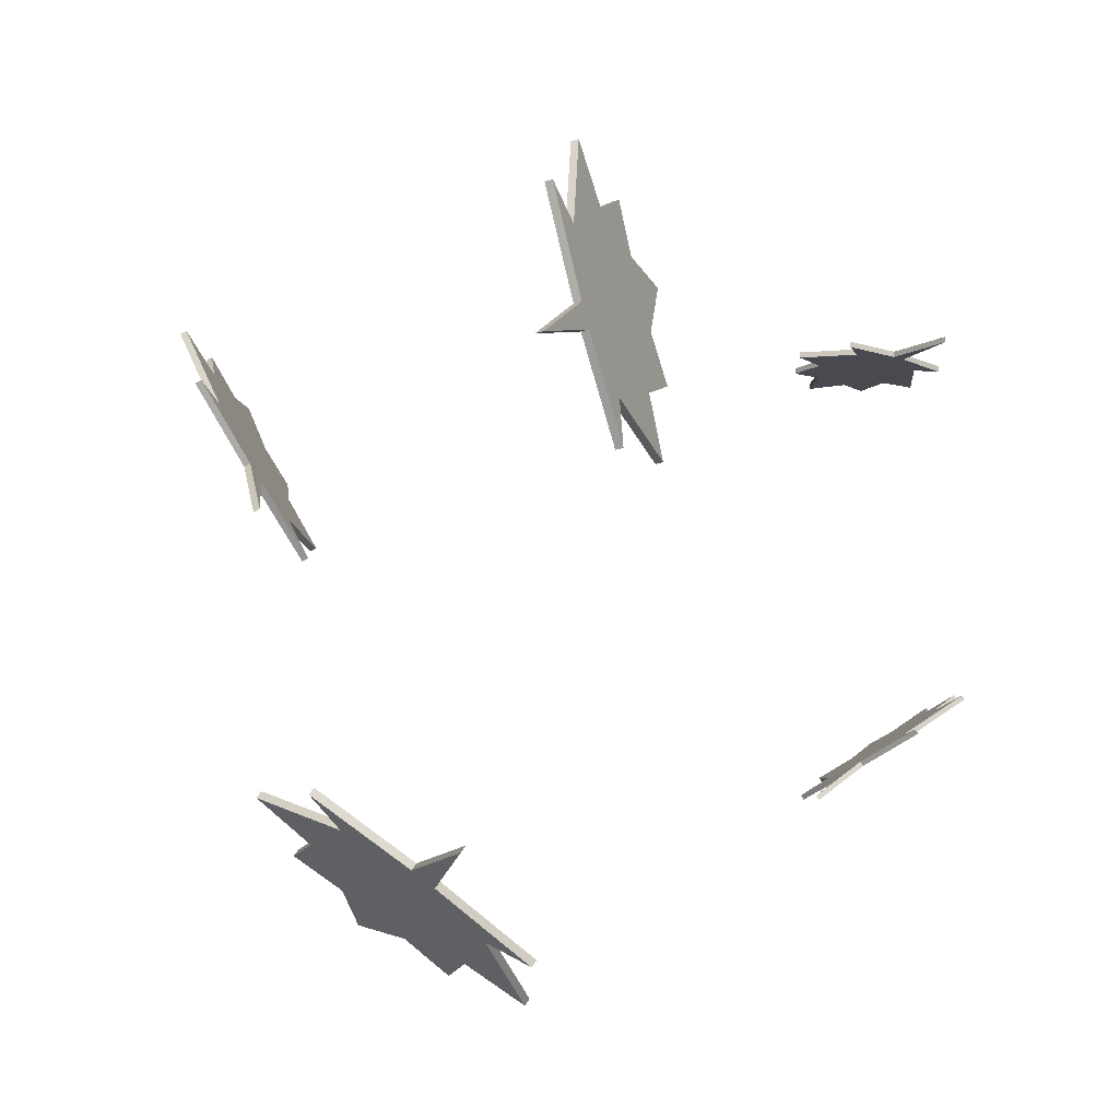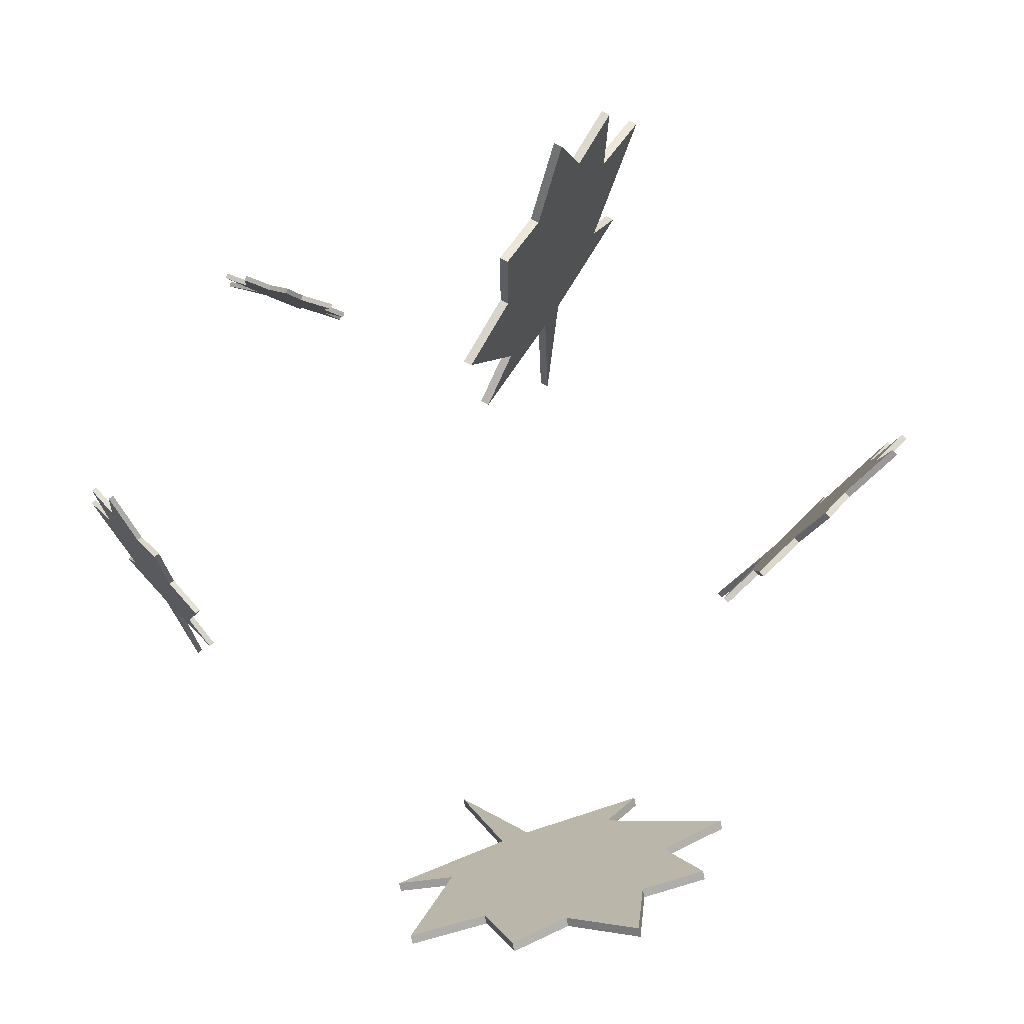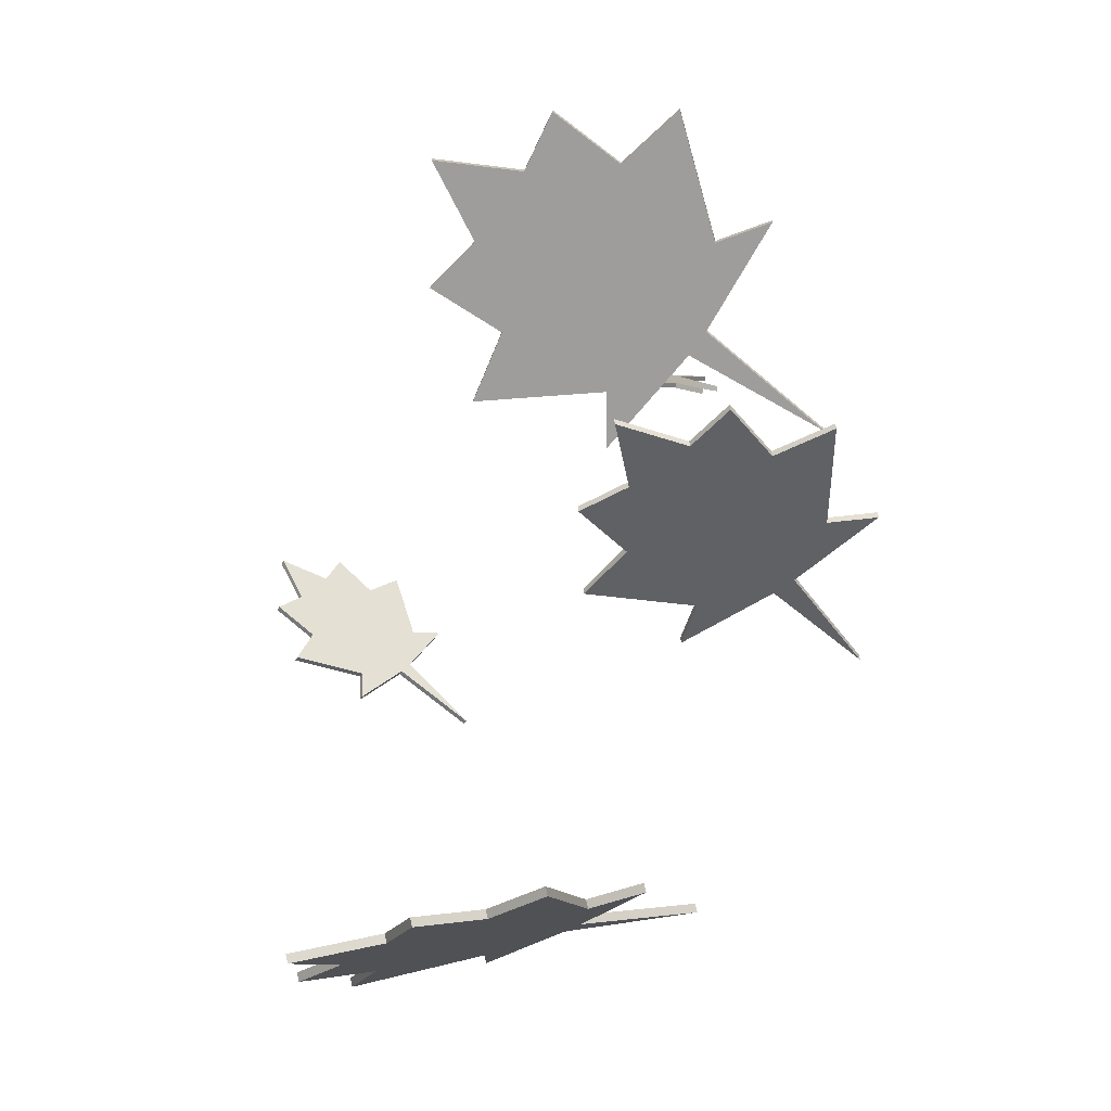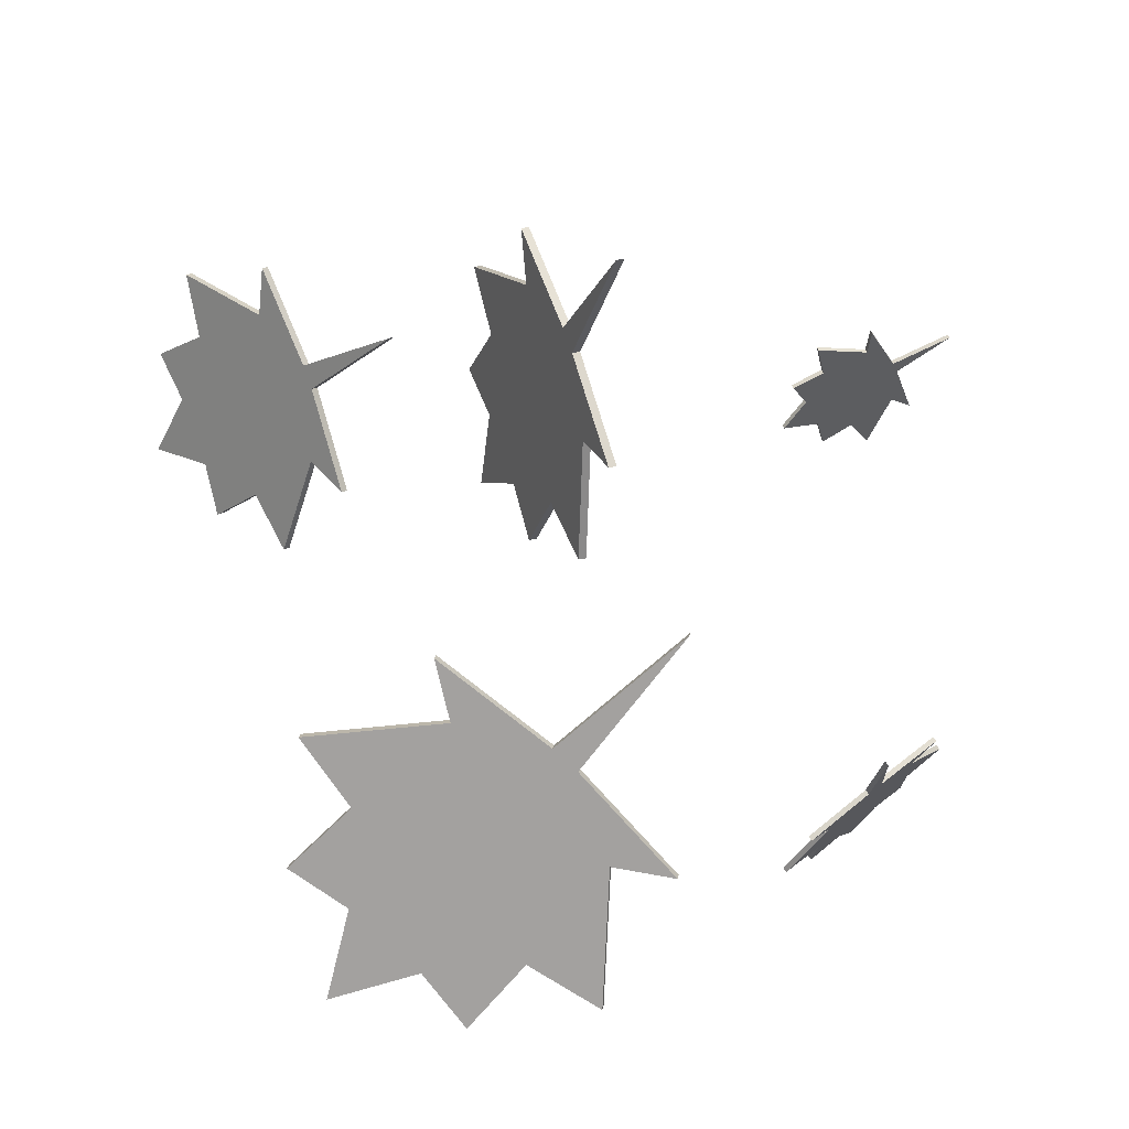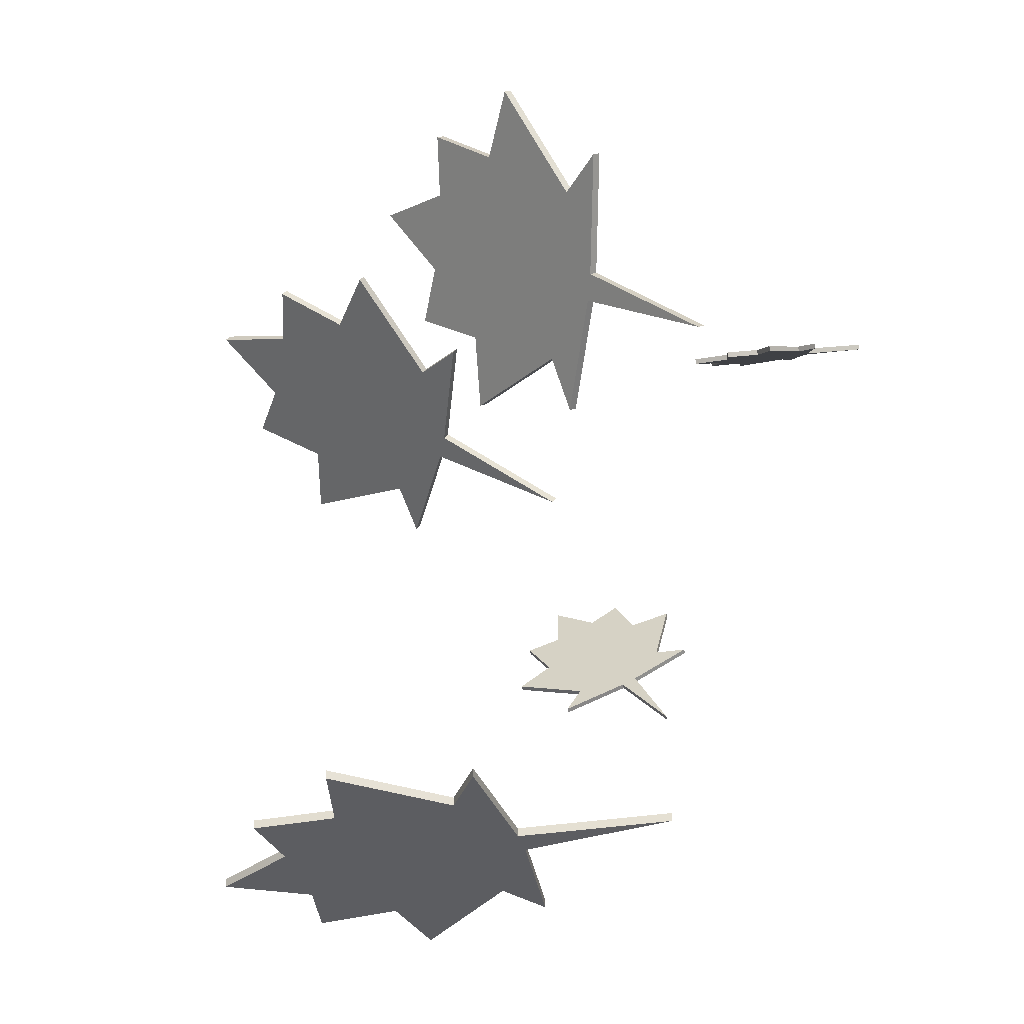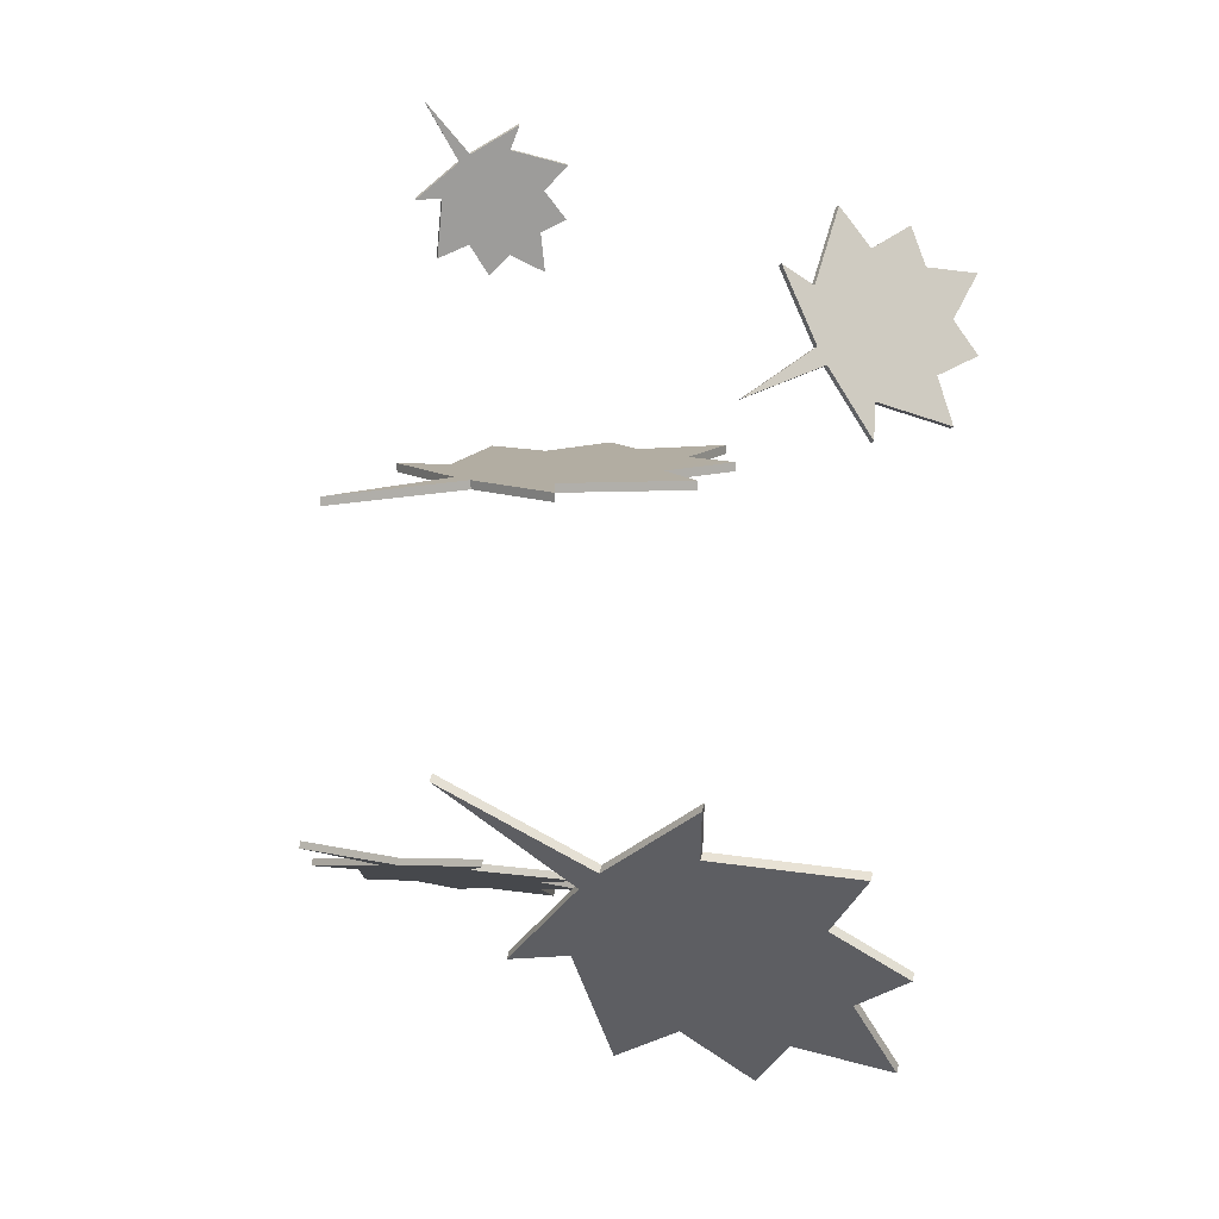
<metadata>
{"format":"obj","ext":"obj","renderer":"f3d","projection":"perspective","resolution":1024,"background":"white","views":[{"elev":72.6,"azim":20.8,"up":"+Z"},{"elev":4.4,"azim":173.0,"up":"+Y"},{"elev":-6.7,"azim":-110.4,"up":"+Y"},{"elev":-60.2,"azim":-26.6,"up":"+Y"},{"elev":-21.0,"azim":-60.6,"up":"+Y"},{"elev":-53.5,"azim":68.8,"up":"+Y"}]}
</metadata>
<code>
o leaves_2
v 0.7073 -6.158 -2.545
v 0.4291 -6.284 -3.779
v 0.7386 -6.025 -2.565
v 0.4603 -6.151 -3.799
v -0.4383 -6.019 -3.399
v -0.407 -5.887 -3.42
v -1.367 -5.958 -4.418
v -1.336 -5.826 -4.439
v -1.659 -5.684 -3.098
v -1.627 -5.552 -3.118
v -2.61 -5.448 -3.028
v -2.579 -5.316 -3.048
v -2.224 -5.352 -1.82
v -2.193 -5.219 -1.841
v -3.237 -5.034 -1.315
v -3.206 -4.901 -1.336
v -1.602 -5.232 -0.101
v -1.571 -5.1 -0.1215
v -2.162 -4.997 0.5607
v -2.13 -4.865 0.5402
v -0.3129 -5.478 0.2797
v -0.2816 -5.345 0.2591
v 0.5172 -5.329 2.505
v 0.5485 -5.196 2.484
v 0.1079 -5.593 0.1756
v 0.1392 -5.461 0.1551
v 1.867 -6.104 -0.4349
v 1.898 -5.972 -0.4555
v 1.04 -5.958 -0.7541
v 1.072 -5.826 -0.7746
v 1.85 -6.432 -2.573
v 1.882 -6.3 -2.593
v -0.2773 -5.594 -0.4145
v -0.246 -5.462 -0.435
v 0.1597 3.376 -0.8036
v 0.3012 4.004 -1.9
v 0.2737 3.435 -0.7548
v 0.4152 4.063 -1.851
v -0.2485 4.628 -1.376
v -0.1345 4.687 -1.327
v -0.5029 5.746 -2.143
v -0.3889 5.805 -2.094
v -0.9674 5.579 -0.8545
v -0.8535 5.638 -0.8057
v -1.489 6.373 -0.6024
v -1.375 6.432 -0.5536
v -1.567 5.66 0.4477
v -1.453 5.72 0.4965
v -2.224 6.37 1.117
v -2.11 6.429 1.166
v -1.64 4.584 1.928
v -1.526 4.643 1.977
v -2.092 4.854 2.655
v -1.978 4.914 2.704
v -1.044 3.358 2.03
v -0.9302 3.418 2.079
v -1.125 1.943 3.942
v -1.011 2.003 3.99
v -0.7962 3.03 1.85
v -0.6822 3.09 1.899
v 0.2811 1.715 0.9356
v 0.3951 1.774 0.9844
v -0.08307 2.524 0.8004
v 0.03092 2.584 0.8492
v 0.7734 2.404 -1.055
v 0.8874 2.464 -1.006
v -0.8625 3.547 1.376
v -0.7485 3.606 1.425
v 6.425 0.01291 -1.028
v 6.668 0.5084 -1.506
v 6.362 0.05831 -1.013
v 6.605 0.5538 -1.491
v 6.35 0.1762 -1.833
v 6.287 0.2216 -1.818
v 6.372 0.4533 -2.575
v 6.309 0.4987 -2.56
v 5.961 -0.1879 -2.357
v 5.898 -0.1425 -2.342
v 5.699 -0.3985 -2.811
v 5.637 -0.3531 -2.795
v 5.491 -0.8617 -2.286
v 5.428 -0.8163 -2.271
v 5.103 -1.277 -2.651
v 5.04 -1.231 -2.636
v 5.212 -1.507 -1.504
v 5.149 -1.462 -1.489
v 4.9 -1.907 -1.6
v 4.837 -1.861 -1.585
v 5.445 -1.433 -0.7584
v 5.382 -1.388 -0.7433
v 5.09 -2.264 0.2665
v 5.027 -2.219 0.2816
v 5.579 -1.308 -0.5778
v 5.516 -1.262 -0.5627
v 6.184 -0.7048 0.1286
v 6.121 -0.6594 0.1437
v 6.054 -0.7191 -0.3701
v 5.991 -0.6737 -0.355
v 6.725 0.2411 -0.4679
v 6.662 0.2865 -0.4528
v 5.631 -1.118 -0.9317
v 5.568 -1.073 -0.9166
v -6.133 0.7167 0.7089
v -6.497 1.223 -0.04246
v -6.203 0.6396 0.691
v -6.567 1.146 -0.06039
v -5.959 0.8118 -0.3763
v -6.029 0.7347 -0.3943
v -5.948 1.042 -1.411
v -6.018 0.9654 -1.429
v -5.294 0.3424 -0.9567
v -5.364 0.2654 -0.9746
v -4.841 0.05426 -1.488
v -4.911 -0.02277 -1.506
v -4.535 -0.4107 -0.6849
v -4.605 -0.4877 -0.7028
v -3.883 -0.92 -1.046
v -3.953 -0.997 -1.064
v -4.132 -1.053 0.5007
v -4.202 -1.13 0.4827
v -3.62 -1.515 0.4833
v -3.69 -1.592 0.4653
v -4.557 -0.8866 1.446
v -4.627 -0.9636 1.428
v -4.047 -1.711 2.995
v -4.117 -1.788 2.977
v -4.787 -0.7247 1.646
v -4.857 -0.8018 1.628
v -5.815 0.03449 2.399
v -5.885 -0.04254 2.381
v -5.572 -0.03695 1.757
v -5.642 -0.114 1.739
v -6.655 1.037 1.373
v -6.725 0.9595 1.355
v -4.848 -0.5502 1.137
v -4.918 -0.6272 1.119
v 3.852 3.63 2.455
v 3.575 3.565 2.023
v 3.825 3.708 2.46
v 3.548 3.642 2.028
v 3.314 3.455 2.306
v 3.288 3.533 2.311
v 2.832 3.306 2.059
v 2.806 3.384 2.064
v 2.915 3.296 2.614
v 2.888 3.373 2.62
v 2.579 3.168 2.791
v 2.553 3.245 2.797
v 2.892 3.247 3.196
v 2.865 3.325 3.202
v 2.596 3.121 3.551
v 2.569 3.198 3.556
v 3.362 3.37 3.762
v 3.335 3.448 3.767
v 3.253 3.309 4.105
v 3.227 3.386 4.111
v 3.884 3.554 3.705
v 3.857 3.632 3.711
v 4.502 3.717 4.433
v 4.475 3.794 4.439
v 4.022 3.609 3.599
v 3.995 3.687 3.604
v 4.573 3.835 3.086
v 4.546 3.913 3.092
v 4.228 3.716 3.093
v 4.201 3.793 3.099
v 4.262 3.785 2.264
v 4.236 3.863 2.269
v 3.798 3.544 3.432
v 3.771 3.621 3.437
f 1 2 3
f 3 2 4
f 2 5 4
f 4 5 6
f 5 7 6
f 6 7 8
f 7 9 8
f 8 9 10
f 9 11 10
f 10 11 12
f 11 13 12
f 12 13 14
f 13 15 14
f 14 15 16
f 15 17 16
f 16 17 18
f 17 19 18
f 18 19 20
f 19 21 20
f 20 21 22
f 21 23 22
f 22 23 24
f 23 25 24
f 24 25 26
f 25 27 26
f 26 27 28
f 27 29 28
f 28 29 30
f 29 31 30
f 30 31 32
f 31 1 32
f 32 1 3
f 2 1 33
f 5 2 33
f 7 5 33
f 9 7 33
f 11 9 33
f 13 11 33
f 15 13 33
f 17 15 33
f 19 17 33
f 21 19 33
f 23 21 33
f 25 23 33
f 27 25 33
f 29 27 33
f 31 29 33
f 1 31 33
f 3 4 34
f 4 6 34
f 6 8 34
f 8 10 34
f 10 12 34
f 12 14 34
f 14 16 34
f 16 18 34
f 18 20 34
f 20 22 34
f 22 24 34
f 24 26 34
f 26 28 34
f 28 30 34
f 30 32 34
f 32 3 34
f 35 36 37
f 37 36 38
f 36 39 38
f 38 39 40
f 39 41 40
f 40 41 42
f 41 43 42
f 42 43 44
f 43 45 44
f 44 45 46
f 45 47 46
f 46 47 48
f 47 49 48
f 48 49 50
f 49 51 50
f 50 51 52
f 51 53 52
f 52 53 54
f 53 55 54
f 54 55 56
f 55 57 56
f 56 57 58
f 57 59 58
f 58 59 60
f 59 61 60
f 60 61 62
f 61 63 62
f 62 63 64
f 63 65 64
f 64 65 66
f 65 35 66
f 66 35 37
f 36 35 67
f 39 36 67
f 41 39 67
f 43 41 67
f 45 43 67
f 47 45 67
f 49 47 67
f 51 49 67
f 53 51 67
f 55 53 67
f 57 55 67
f 59 57 67
f 61 59 67
f 63 61 67
f 65 63 67
f 35 65 67
f 37 38 68
f 38 40 68
f 40 42 68
f 42 44 68
f 44 46 68
f 46 48 68
f 48 50 68
f 50 52 68
f 52 54 68
f 54 56 68
f 56 58 68
f 58 60 68
f 60 62 68
f 62 64 68
f 64 66 68
f 66 37 68
f 69 70 71
f 71 70 72
f 70 73 72
f 72 73 74
f 73 75 74
f 74 75 76
f 75 77 76
f 76 77 78
f 77 79 78
f 78 79 80
f 79 81 80
f 80 81 82
f 81 83 82
f 82 83 84
f 83 85 84
f 84 85 86
f 85 87 86
f 86 87 88
f 87 89 88
f 88 89 90
f 89 91 90
f 90 91 92
f 91 93 92
f 92 93 94
f 93 95 94
f 94 95 96
f 95 97 96
f 96 97 98
f 97 99 98
f 98 99 100
f 99 69 100
f 100 69 71
f 70 69 101
f 73 70 101
f 75 73 101
f 77 75 101
f 79 77 101
f 81 79 101
f 83 81 101
f 85 83 101
f 87 85 101
f 89 87 101
f 91 89 101
f 93 91 101
f 95 93 101
f 97 95 101
f 99 97 101
f 69 99 101
f 71 72 102
f 72 74 102
f 74 76 102
f 76 78 102
f 78 80 102
f 80 82 102
f 82 84 102
f 84 86 102
f 86 88 102
f 88 90 102
f 90 92 102
f 92 94 102
f 94 96 102
f 96 98 102
f 98 100 102
f 100 71 102
f 103 104 105
f 105 104 106
f 104 107 106
f 106 107 108
f 107 109 108
f 108 109 110
f 109 111 110
f 110 111 112
f 111 113 112
f 112 113 114
f 113 115 114
f 114 115 116
f 115 117 116
f 116 117 118
f 117 119 118
f 118 119 120
f 119 121 120
f 120 121 122
f 121 123 122
f 122 123 124
f 123 125 124
f 124 125 126
f 125 127 126
f 126 127 128
f 127 129 128
f 128 129 130
f 129 131 130
f 130 131 132
f 131 133 132
f 132 133 134
f 133 103 134
f 134 103 105
f 104 103 135
f 107 104 135
f 109 107 135
f 111 109 135
f 113 111 135
f 115 113 135
f 117 115 135
f 119 117 135
f 121 119 135
f 123 121 135
f 125 123 135
f 127 125 135
f 129 127 135
f 131 129 135
f 133 131 135
f 103 133 135
f 105 106 136
f 106 108 136
f 108 110 136
f 110 112 136
f 112 114 136
f 114 116 136
f 116 118 136
f 118 120 136
f 120 122 136
f 122 124 136
f 124 126 136
f 126 128 136
f 128 130 136
f 130 132 136
f 132 134 136
f 134 105 136
f 137 138 139
f 139 138 140
f 138 141 140
f 140 141 142
f 141 143 142
f 142 143 144
f 143 145 144
f 144 145 146
f 145 147 146
f 146 147 148
f 147 149 148
f 148 149 150
f 149 151 150
f 150 151 152
f 151 153 152
f 152 153 154
f 153 155 154
f 154 155 156
f 155 157 156
f 156 157 158
f 157 159 158
f 158 159 160
f 159 161 160
f 160 161 162
f 161 163 162
f 162 163 164
f 163 165 164
f 164 165 166
f 165 167 166
f 166 167 168
f 167 137 168
f 168 137 139
f 138 137 169
f 141 138 169
f 143 141 169
f 145 143 169
f 147 145 169
f 149 147 169
f 151 149 169
f 153 151 169
f 155 153 169
f 157 155 169
f 159 157 169
f 161 159 169
f 163 161 169
f 165 163 169
f 167 165 169
f 137 167 169
f 139 140 170
f 140 142 170
f 142 144 170
f 144 146 170
f 146 148 170
f 148 150 170
f 150 152 170
f 152 154 170
f 154 156 170
f 156 158 170
f 158 160 170
f 160 162 170
f 162 164 170
f 164 166 170
f 166 168 170
f 168 139 170

</code>
